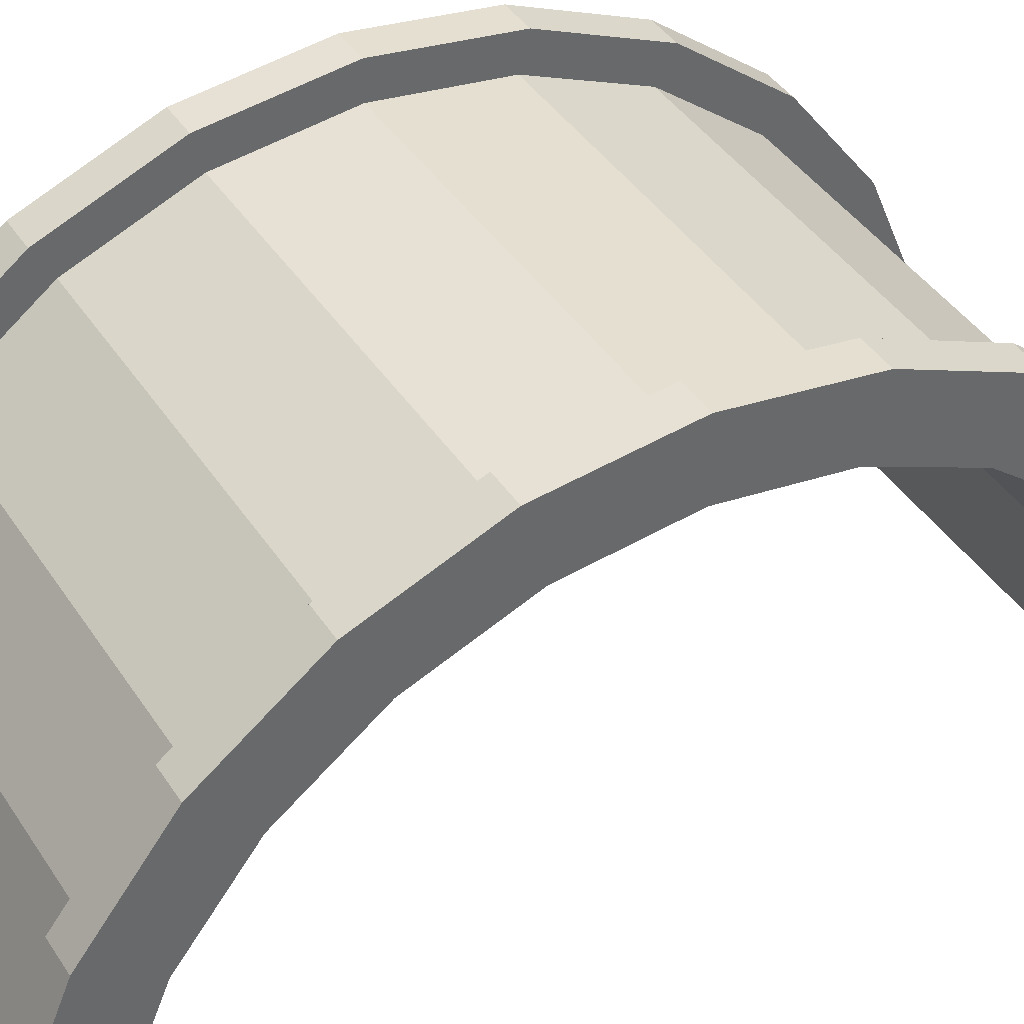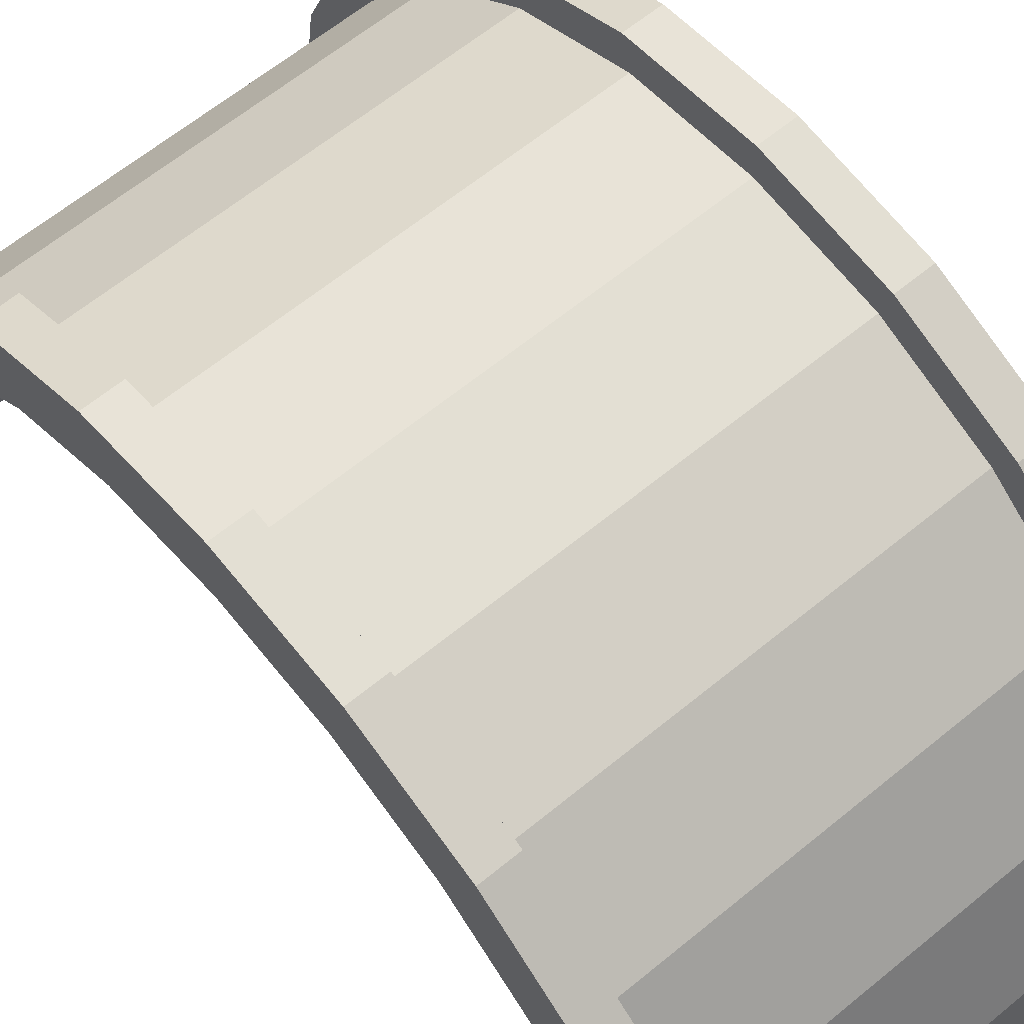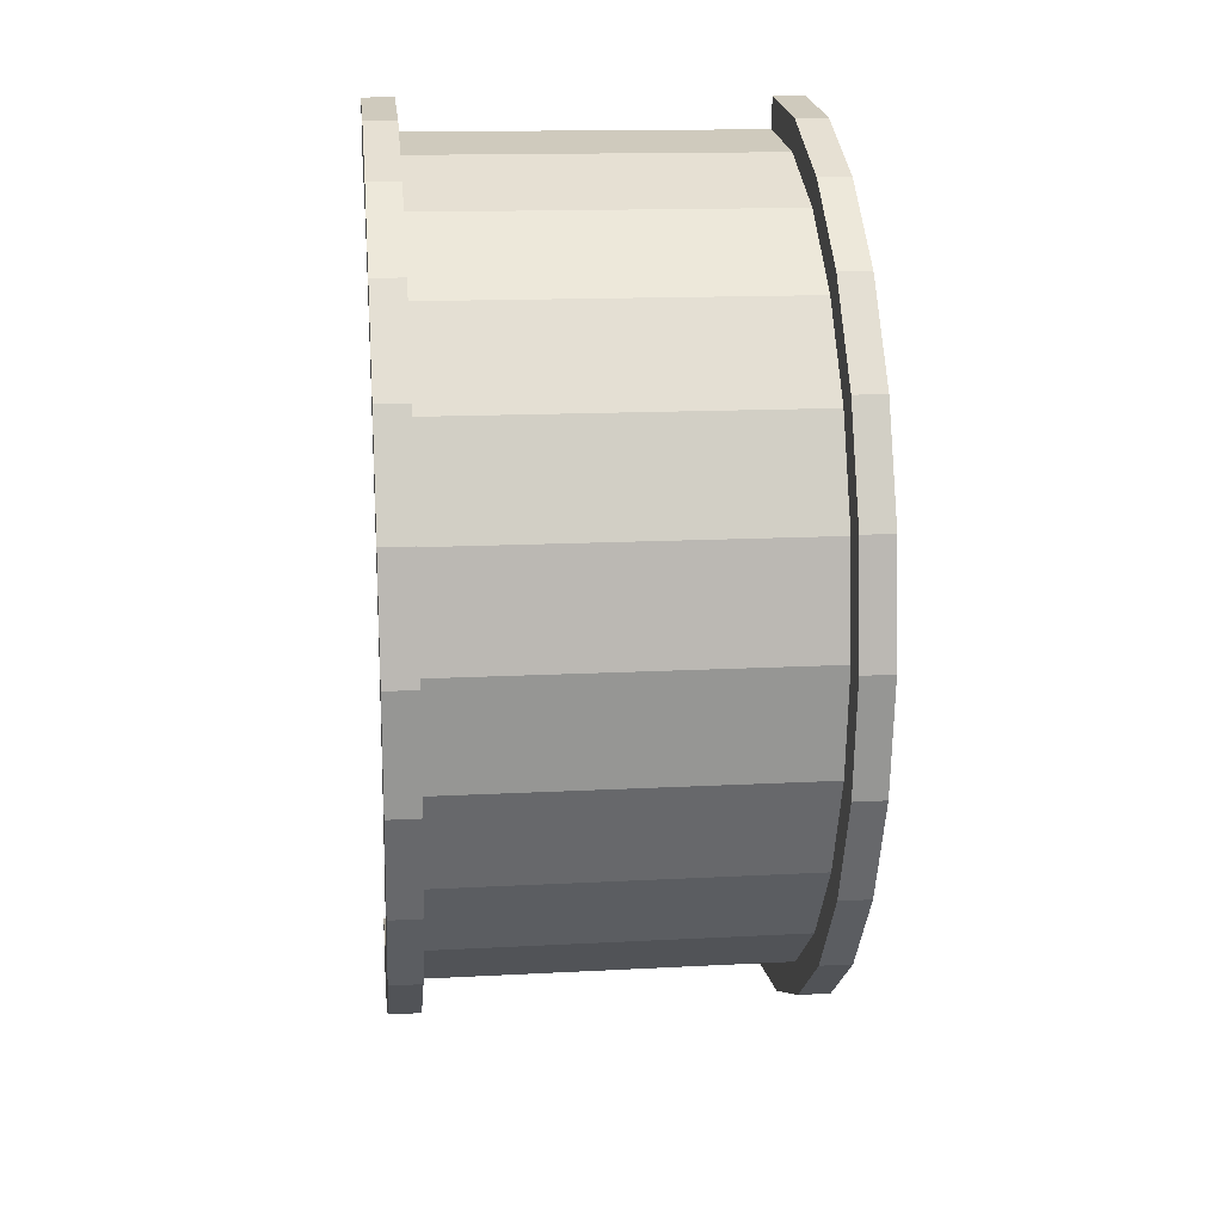
<metadata>
{"format":"obj","ext":"obj","renderer":"f3d","projection":"perspective","resolution":1024,"background":"white","views":[{"elev":40.2,"azim":60.3,"up":"+Z"},{"elev":62.2,"azim":140.0,"up":"+Z"},{"elev":15.2,"azim":-6.4,"up":"+Y"}]}
</metadata>
<code>
v 1 3.365 12.56
v 12.29 0 13
v 12.29 3.365 12.56
v 12.29 0 13
v 1 3.365 12.56
v 1 0 13
v 12.29 13 0
v 1 13 0
v 12.29 13 0
v 1 13 0
v 12.29 13 0
v 1 13 0
v 1 -6.5 11.26
v 12.29 -9.192 9.192
v 12.29 -6.5 11.26
v 12.29 -9.192 9.192
v 1 -6.5 11.26
v 1 -9.192 9.192
v -0 11.59 3.106
v -0 13.52 3.623
v 0 14 0
v -0 11.59 3.106
v 0 14 0
v 0 12 0
v -0 13.52 3.623
v -0 11.59 3.106
v -0 12.12 7
v -0 10.39 6
v -0 12.12 7
v -0 11.59 3.106
v -0 10.39 6
v -0 9.899 9.899
v -0 12.12 7
v -0 8.485 8.485
v -0 9.899 9.899
v -0 10.39 6
v -0 8.485 8.485
v -0 7 12.12
v -0 9.899 9.899
v -0 6 10.39
v -0 7 12.12
v -0 8.485 8.485
v -0 6 10.39
v -0 3.623 13.52
v -0 7 12.12
v -0 3.106 11.59
v -0 3.623 13.52
v -0 6 10.39
v -0 0 12
v -0 3.623 13.52
v -0 3.106 11.59
v -0 0 12
v -0 0 14
v -0 3.623 13.52
v -0 -3.106 11.59
v -0 0 14
v -0 0 12
v -0 -3.106 11.59
v -0 -3.623 13.52
v -0 0 14
v -0 -6 10.39
v -0 -3.623 13.52
v -0 -3.106 11.59
v -0 -6 10.39
v -0 -7 12.12
v -0 -3.623 13.52
v -0 -8.485 8.485
v -0 -7 12.12
v -0 -6 10.39
v -0 -8.485 8.485
v -0 -9.899 9.899
v -0 -7 12.12
v -0 -10.39 6
v -0 -9.899 9.899
v -0 -8.485 8.485
v -0 -12.12 7
v -0 -10.39 6
v -0 -11.59 3.106
v -0 -10.39 6
v -0 -12.12 7
v -0 -9.899 9.899
v -0 -13.52 3.623
v -0 -11.59 3.106
v 0 -12 0
v -0 -11.59 3.106
v -0 -13.52 3.623
v -0 -12.12 7
v -0 -13.52 3.623
v 0 -12 0
v 0 -14 0
v 12.29 11.26 6.5
v 1 9.192 9.192
v 12.29 9.192 9.192
v 1 9.192 9.192
v 12.29 11.26 6.5
v 1 11.26 6.5
v 12.29 13 0
v 1 12.56 3.365
v 12.29 12.56 3.365
v 1 12.56 3.365
v 12.29 13 0
v 1 13 0
v 1 0 13
v 12.29 -3.365 12.56
v 12.29 0 13
v 12.29 -3.365 12.56
v 1 0 13
v 1 -3.365 12.56
v 1 9.192 9.192
v 12.29 6.5 11.26
v 12.29 9.192 9.192
v 12.29 6.5 11.26
v 1 9.192 9.192
v 1 6.5 11.26
v 1 6.5 11.26
v 12.29 3.365 12.56
v 12.29 6.5 11.26
v 12.29 3.365 12.56
v 1 6.5 11.26
v 1 3.365 12.56
v 12.29 12.56 3.365
v 1 11.26 6.5
v 12.29 11.26 6.5
v 1 11.26 6.5
v 12.29 12.56 3.365
v 1 12.56 3.365
v 1 -13 0
v 12.29 -13 0
v 1 -13 0
v 12.29 -13 0
v 1 -13 0
v 12.29 -13 0
v 1 -11.26 6.5
v 12.29 -9.192 9.192
v 1 -9.192 9.192
v 12.29 -9.192 9.192
v 1 -11.26 6.5
v 12.29 -11.26 6.5
v 1 -12.56 3.365
v 12.29 -13 0
v 12.29 -12.56 3.365
v 12.29 -13 0
v 1 -12.56 3.365
v 1 -13 0
v 1 -3.365 12.56
v 12.29 -6.5 11.26
v 12.29 -3.365 12.56
v 12.29 -6.5 11.26
v 1 -3.365 12.56
v 1 -6.5 11.26
v 1 -12.56 3.365
v 12.29 -11.26 6.5
v 1 -11.26 6.5
v 12.29 -11.26 6.5
v 1 -12.56 3.365
v 12.29 -12.56 3.365
v 13.29 3.106 11.59
v -0 6 10.39
v 13.29 6 10.39
v -0 6 10.39
v 13.29 3.106 11.59
v -0 3.106 11.59
v 13.29 -11.59 3.106
v -0 -10.39 6
v 13.29 -10.39 6
v -0 -10.39 6
v 13.29 -11.59 3.106
v -0 -11.59 3.106
v 13.29 12 0
v 13.29 12 0
v 0 12 0
v -0 11.59 3.106
v 13.29 10.39 6
v -0 10.39 6
v 13.29 10.39 6
v -0 11.59 3.106
v 13.29 11.59 3.106
v -0 10.39 6
v 13.29 8.485 8.485
v -0 8.485 8.485
v 13.29 8.485 8.485
v -0 10.39 6
v 13.29 10.39 6
v -0 -6 10.39
v 13.29 -3.106 11.59
v 13.29 -6 10.39
v 13.29 -3.106 11.59
v -0 -6 10.39
v -0 -3.106 11.59
v 13.29 -10.39 6
v -0 -8.485 8.485
v 13.29 -8.485 8.485
v -0 -8.485 8.485
v 13.29 -10.39 6
v -0 -10.39 6
v -0 -8.485 8.485
v 13.29 -6 10.39
v 13.29 -8.485 8.485
v 13.29 -6 10.39
v -0 -8.485 8.485
v -0 -6 10.39
v 13.29 0 12
v -0 3.106 11.59
v 13.29 3.106 11.59
v -0 3.106 11.59
v 13.29 0 12
v -0 0 12
v 13.29 6 10.39
v -0 8.485 8.485
v 13.29 8.485 8.485
v -0 8.485 8.485
v 13.29 6 10.39
v -0 6 10.39
v -0 11.59 3.106
v 13.29 12 0
v 13.29 11.59 3.106
v 13.29 12 0
v -0 11.59 3.106
v 0 12 0
v 13.29 -12 0
v 13.29 -12 0
v 0 -12 0
v 13.29 -12 0
v -0 -11.59 3.106
v 13.29 -11.59 3.106
v -0 -11.59 3.106
v 13.29 -12 0
v 0 -12 0
v -0 -3.106 11.59
v 13.29 0 12
v 13.29 -3.106 11.59
v 13.29 0 12
v -0 -3.106 11.59
v -0 0 12
v -0 3.623 13.52
v 1 0 14
v 1 3.623 13.52
v 1 0 14
v -0 3.623 13.52
v -0 0 14
v 1 14 0
v 0 14 0
v 1 14 0
v 1 12.12 7
v -0 9.899 9.899
v 1 9.899 9.899
v -0 9.899 9.899
v 1 12.12 7
v -0 12.12 7
v -0 9.899 9.899
v 1 7 12.12
v 1 9.899 9.899
v 1 7 12.12
v -0 9.899 9.899
v -0 7 12.12
v 1 13.52 3.623
v -0 12.12 7
v 1 12.12 7
v -0 12.12 7
v 1 13.52 3.623
v -0 13.52 3.623
v -0 -12.12 7
v 1 -9.899 9.899
v -0 -9.899 9.899
v 1 -9.899 9.899
v -0 -12.12 7
v 1 -12.12 7
v -0 7 12.12
v 1 3.623 13.52
v 1 7 12.12
v 1 3.623 13.52
v -0 7 12.12
v -0 3.623 13.52
v 1 13.52 3.623
v 1 12.56 3.365
v 1 13 0
v 1 12.12 7
v 1 12.56 3.365
v 1 13.52 3.623
v 1 12.12 7
v 1 11.26 6.5
v 1 12.56 3.365
v 1 9.899 9.899
v 1 11.26 6.5
v 1 12.12 7
v 1 9.899 9.899
v 1 9.192 9.192
v 1 11.26 6.5
v 1 7 12.12
v 1 9.192 9.192
v 1 9.899 9.899
v 1 7 12.12
v 1 6.5 11.26
v 1 9.192 9.192
v 1 3.623 13.52
v 1 6.5 11.26
v 1 7 12.12
v 1 3.623 13.52
v 1 3.365 12.56
v 1 6.5 11.26
v 1 0 14
v 1 3.365 12.56
v 1 3.623 13.52
v 1 0 14
v 1 0 13
v 1 3.365 12.56
v 1 0 14
v 1 -3.365 12.56
v 1 0 13
v 1 -3.623 13.52
v 1 -3.365 12.56
v 1 0 14
v 1 -3.623 13.52
v 1 -6.5 11.26
v 1 -3.365 12.56
v 1 -7 12.12
v 1 -6.5 11.26
v 1 -3.623 13.52
v 1 -7 12.12
v 1 -9.192 9.192
v 1 -6.5 11.26
v 1 -9.899 9.899
v 1 -9.192 9.192
v 1 -7 12.12
v 1 -9.899 9.899
v 1 -11.26 6.5
v 1 -9.192 9.192
v 1 -12.12 7
v 1 -11.26 6.5
v 1 -9.899 9.899
v 1 -12.12 7
v 1 -12.56 3.365
v 1 -11.26 6.5
v 1 -13.52 3.623
v 1 -12.56 3.365
v 1 -12.12 7
v 1 -12.56 3.365
v 1 -13.52 3.623
v 1 -13 0
v 1 -14 0
v 1 -13 0
v 1 -13.52 3.623
v 1 -13 0
v 1 -14 0
v 1 -13 0
v 1 -13 0
v 1 -14 0
v 1 -14 0
v 1 13 0
v 1 14 0
v 1 13.52 3.623
v 1 14 0
v 1 13 0
v 1 14 0
v 1 14 0
v 1 13 0
v 1 13 0
v 1 14 0
v -0 13.52 3.623
v 1 13.52 3.623
v -0 13.52 3.623
v 1 14 0
v 0 14 0
v 1 -14 0
v 0 -14 0
v 1 -14 0
v -0 -13.52 3.623
v 1 -12.12 7
v -0 -12.12 7
v 1 -12.12 7
v -0 -13.52 3.623
v 1 -13.52 3.623
v 1 -7 12.12
v -0 -9.899 9.899
v 1 -9.899 9.899
v -0 -9.899 9.899
v 1 -7 12.12
v -0 -7 12.12
v 1 0 14
v -0 -3.623 13.52
v 1 -3.623 13.52
v -0 -3.623 13.52
v 1 0 14
v -0 0 14
v -0 -13.52 3.623
v 1 -14 0
v 1 -13.52 3.623
v 1 -14 0
v -0 -13.52 3.623
v 0 -14 0
v 1 -3.623 13.52
v -0 -7 12.12
v 1 -7 12.12
v -0 -7 12.12
v 1 -3.623 13.52
v -0 -3.623 13.52
v 12.29 3.623 13.52
v 13.29 0 14
v 13.29 3.623 13.52
v 13.29 0 14
v 12.29 3.623 13.52
v 12.29 0 14
v 13.29 14 0
v 12.29 14 0
v 13.29 14 0
v 12.29 14 0
v 13.29 14 0
v 12.29 14 0
v 12.29 -13.52 3.623
v 13.29 -14 0
v 13.29 -13.52 3.623
v 13.29 -14 0
v 12.29 -13.52 3.623
v 12.29 -14 0
v 13.29 12.12 7
v 12.29 9.899 9.899
v 13.29 9.899 9.899
v 12.29 9.899 9.899
v 13.29 12.12 7
v 12.29 12.12 7
v 12.29 9.899 9.899
v 13.29 7 12.12
v 13.29 9.899 9.899
v 13.29 7 12.12
v 12.29 9.899 9.899
v 12.29 7 12.12
v 13.29 13.52 3.623
v 12.29 12.12 7
v 13.29 12.12 7
v 12.29 12.12 7
v 13.29 13.52 3.623
v 12.29 13.52 3.623
v 12.29 -12.12 7
v 13.29 -9.899 9.899
v 12.29 -9.899 9.899
v 13.29 -9.899 9.899
v 12.29 -12.12 7
v 13.29 -12.12 7
v 12.29 -14 0
v 12.29 -13 0
v 12.29 -13 0
v 12.29 -14 0
v 12.29 -13 0
v 12.29 -14 0
v 12.29 -13 0
v 12.29 -14 0
v 12.29 -13.52 3.623
v 12.29 13 0
v 12.29 14 0
v 12.29 14 0
v 12.29 13 0
v 12.29 14 0
v 12.29 13 0
v 12.29 14 0
v 12.29 13 0
v 12.29 13.52 3.623
v 12.29 12.56 3.365
v 12.29 13.52 3.623
v 12.29 13 0
v 12.29 12.56 3.365
v 12.29 12.12 7
v 12.29 13.52 3.623
v 12.29 11.26 6.5
v 12.29 12.12 7
v 12.29 12.56 3.365
v 12.29 11.26 6.5
v 12.29 9.899 9.899
v 12.29 12.12 7
v 12.29 9.192 9.192
v 12.29 9.899 9.899
v 12.29 11.26 6.5
v 12.29 9.192 9.192
v 12.29 7 12.12
v 12.29 9.899 9.899
v 12.29 6.5 11.26
v 12.29 7 12.12
v 12.29 9.192 9.192
v 12.29 6.5 11.26
v 12.29 3.623 13.52
v 12.29 7 12.12
v 12.29 3.365 12.56
v 12.29 3.623 13.52
v 12.29 6.5 11.26
v 12.29 0 13
v 12.29 3.623 13.52
v 12.29 3.365 12.56
v 12.29 0 13
v 12.29 0 14
v 12.29 3.623 13.52
v 12.29 -3.365 12.56
v 12.29 0 14
v 12.29 0 13
v 12.29 -3.365 12.56
v 12.29 -3.623 13.52
v 12.29 0 14
v 12.29 -6.5 11.26
v 12.29 -3.623 13.52
v 12.29 -3.365 12.56
v 12.29 -6.5 11.26
v 12.29 -7 12.12
v 12.29 -3.623 13.52
v 12.29 -9.192 9.192
v 12.29 -7 12.12
v 12.29 -6.5 11.26
v 12.29 -9.192 9.192
v 12.29 -9.899 9.899
v 12.29 -7 12.12
v 12.29 -11.26 6.5
v 12.29 -9.899 9.899
v 12.29 -9.192 9.192
v 12.29 -11.26 6.5
v 12.29 -12.12 7
v 12.29 -9.899 9.899
v 12.29 -12.56 3.365
v 12.29 -12.12 7
v 12.29 -11.26 6.5
v 12.29 -13.52 3.623
v 12.29 -12.56 3.365
v 12.29 -13 0
v 12.29 -12.56 3.365
v 12.29 -13.52 3.623
v 12.29 -12.12 7
v 12.29 7 12.12
v 13.29 3.623 13.52
v 13.29 7 12.12
v 13.29 3.623 13.52
v 12.29 7 12.12
v 12.29 3.623 13.52
v 13.29 13.52 3.623
v 13.29 11.59 3.106
v 13.29 12 0
v 13.29 12.12 7
v 13.29 10.39 6
v 13.29 11.59 3.106
v 13.29 9.899 9.899
v 13.29 10.39 6
v 13.29 12.12 7
v 13.29 9.899 9.899
v 13.29 8.485 8.485
v 13.29 10.39 6
v 13.29 7 12.12
v 13.29 8.485 8.485
v 13.29 9.899 9.899
v 13.29 7 12.12
v 13.29 6 10.39
v 13.29 8.485 8.485
v 13.29 3.623 13.52
v 13.29 6 10.39
v 13.29 7 12.12
v 13.29 3.623 13.52
v 13.29 3.106 11.59
v 13.29 6 10.39
v 13.29 0 14
v 13.29 3.106 11.59
v 13.29 3.623 13.52
v 13.29 0 14
v 13.29 0 12
v 13.29 3.106 11.59
v 13.29 0 14
v 13.29 -3.106 11.59
v 13.29 0 12
v 13.29 -3.623 13.52
v 13.29 -3.106 11.59
v 13.29 0 14
v 13.29 -3.623 13.52
v 13.29 -6 10.39
v 13.29 -3.106 11.59
v 13.29 -7 12.12
v 13.29 -6 10.39
v 13.29 -3.623 13.52
v 13.29 -7 12.12
v 13.29 -8.485 8.485
v 13.29 -6 10.39
v 13.29 -9.899 9.899
v 13.29 -8.485 8.485
v 13.29 -7 12.12
v 13.29 -9.899 9.899
v 13.29 -10.39 6
v 13.29 -8.485 8.485
v 13.29 -12.12 7
v 13.29 -10.39 6
v 13.29 -9.899 9.899
v 13.29 -10.39 6
v 13.29 -12.12 7
v 13.29 -11.59 3.106
v 13.29 -13.52 3.623
v 13.29 -11.59 3.106
v 13.29 -12.12 7
v 13.29 -11.59 3.106
v 13.29 -13.52 3.623
v 13.29 -12 0
v 13.29 -14 0
v 13.29 -12 0
v 13.29 -13.52 3.623
v 13.29 -12 0
v 13.29 -14 0
v 13.29 -12 0
v 13.29 -12 0
v 13.29 -14 0
v 13.29 -14 0
v 13.29 12 0
v 13.29 14 0
v 13.29 13.52 3.623
v 13.29 11.59 3.106
v 13.29 13.52 3.623
v 13.29 12.12 7
v 13.29 14 0
v 13.29 12 0
v 13.29 14 0
v 13.29 14 0
v 13.29 12 0
v 13.29 12 0
v 13.29 14 0
v 12.29 13.52 3.623
v 13.29 13.52 3.623
v 12.29 13.52 3.623
v 13.29 14 0
v 12.29 14 0
v 12.29 -14 0
v 13.29 -14 0
v 12.29 -14 0
v 13.29 -14 0
v 12.29 -14 0
v 13.29 -14 0
v 12.29 -13.52 3.623
v 13.29 -12.12 7
v 12.29 -12.12 7
v 13.29 -12.12 7
v 12.29 -13.52 3.623
v 13.29 -13.52 3.623
v 12.29 -7 12.12
v 13.29 -9.899 9.899
v 13.29 -7 12.12
v 13.29 -9.899 9.899
v 12.29 -7 12.12
v 12.29 -9.899 9.899
v 12.29 0 14
v 13.29 -3.623 13.52
v 13.29 0 14
v 13.29 -3.623 13.52
v 12.29 0 14
v 12.29 -3.623 13.52
v 12.29 -3.623 13.52
v 13.29 -7 12.12
v 13.29 -3.623 13.52
v 13.29 -7 12.12
v 12.29 -3.623 13.52
v 12.29 -7 12.12
v 13.29 12 0
v 12.29 13 0
v 13.29 14 0
v 13.29 12 0
v 1 13 0
v 12.29 13 0
v 0 12 0
v 1 13 0
v 13.29 12 0
v 0 14 0
v 1 13 0
v 0 12 0
v 1 13 0
v 0 14 0
v 1 14 0
v 13.29 14 0
v 12.29 13 0
v 12.29 14 0
v 1 -14 0
v 0 -14 0
v 1 -13 0
v 12.29 -13 0
v 13.29 -14 0
v 12.29 -14 0
v 13.29 -14 0
v 12.29 -13 0
v 13.29 -12 0
v 1 -13 0
v 13.29 -12 0
v 12.29 -13 0
v 1 -13 0
v 0 -12 0
v 13.29 -12 0
v 0 -12 0
v 1 -13 0
v 0 -14 0
f 1 2 3
f 4 5 6
f 7 8 9
f 10 11 12
f 13 14 15
f 16 17 18
f 19 20 21
f 22 23 24
f 25 26 27
f 28 29 30
f 31 32 33
f 34 35 36
f 37 38 39
f 40 41 42
f 43 44 45
f 46 47 48
f 49 50 51
f 52 53 54
f 55 56 57
f 58 59 60
f 61 62 63
f 64 65 66
f 67 68 69
f 70 71 72
f 73 74 75
f 76 77 78
f 79 80 81
f 82 83 84
f 85 86 87
f 88 89 90
f 91 92 93
f 94 95 96
f 97 98 99
f 100 101 102
f 103 104 105
f 106 107 108
f 109 110 111
f 112 113 114
f 115 116 117
f 118 119 120
f 121 122 123
f 124 125 126
f 127 128 129
f 130 131 132
f 133 134 135
f 136 137 138
f 139 140 141
f 142 143 144
f 145 146 147
f 148 149 150
f 151 152 153
f 154 155 156
f 157 158 159
f 160 161 162
f 163 164 165
f 166 167 168
f 169 170 171
f 172 173 174
f 175 176 177
f 178 179 180
f 181 182 183
f 184 185 186
f 187 188 189
f 190 191 192
f 193 194 195
f 196 197 198
f 199 200 201
f 202 203 204
f 205 206 207
f 208 209 210
f 211 212 213
f 214 215 216
f 217 218 219
f 220 221 222
f 223 224 225
f 226 227 228
f 229 230 231
f 232 233 234
f 235 236 237
f 238 239 240
f 241 242 243
f 244 245 246
f 247 248 249
f 250 251 252
f 253 254 255
f 256 257 258
f 259 260 261
f 262 263 264
f 265 266 267
f 268 269 270
f 271 272 273
f 274 275 276
f 277 278 279
f 280 281 282
f 283 284 285
f 286 287 288
f 289 290 291
f 292 293 294
f 295 296 297
f 298 299 300
f 301 302 303
f 304 305 306
f 307 308 309
f 310 311 312
f 313 314 315
f 316 317 318
f 319 320 321
f 322 323 324
f 325 326 327
f 328 329 330
f 331 332 333
f 334 335 336
f 337 338 339
f 340 341 342
f 343 344 345
f 346 347 348
f 349 350 351
f 352 353 354
f 355 356 357
f 358 359 360
f 361 362 363
f 364 365 366
f 367 368 369
f 370 371 372
f 373 374 375
f 376 377 378
f 379 380 381
f 382 383 384
f 385 386 387
f 388 389 390
f 391 392 393
f 394 395 396
f 397 398 399
f 400 401 402
f 403 404 405
f 406 407 408
f 409 410 411
f 412 413 414
f 415 416 417
f 418 419 420
f 421 422 423
f 424 425 426
f 427 428 429
f 430 431 432
f 433 434 435
f 436 437 438
f 439 440 441
f 442 443 444
f 445 446 447
f 448 449 450
f 451 452 453
f 454 455 456
f 457 458 459
f 460 461 462
f 463 464 465
f 466 467 468
f 469 470 471
f 472 473 474
f 475 476 477
f 478 479 480
f 481 482 483
f 484 485 486
f 487 488 489
f 490 491 492
f 493 494 495
f 496 497 498
f 499 500 501
f 502 503 504
f 505 506 507
f 508 509 510
f 511 512 513
f 514 515 516
f 517 518 519
f 520 521 522
f 523 524 525
f 526 527 528
f 529 530 531
f 532 533 534
f 535 536 537
f 538 539 540
f 541 542 543
f 544 545 546
f 547 548 549
f 550 551 552
f 553 554 555
f 556 557 558
f 559 560 561
f 562 563 564
f 565 566 567
f 568 569 570
f 571 572 573
f 574 575 576
f 577 578 579
f 580 581 582
f 583 584 585
f 586 587 588
f 589 590 591
f 592 593 594
f 595 596 597
f 598 599 600
f 601 602 603
f 604 605 606
f 607 608 609
f 610 611 612
f 613 614 615
f 616 617 618
f 619 620 621
f 622 623 624
f 625 626 627
f 628 629 630
f 631 632 633
f 634 635 636
f 637 638 639
f 640 641 642
f 643 644 645
f 646 647 648
f 649 650 651
f 652 653 654
f 655 656 657
f 658 659 660
f 661 662 663
f 664 665 666
f 667 668 669
f 670 671 672
f 673 674 675
f 676 677 678
f 679 680 681
f 682 683 684

</code>
